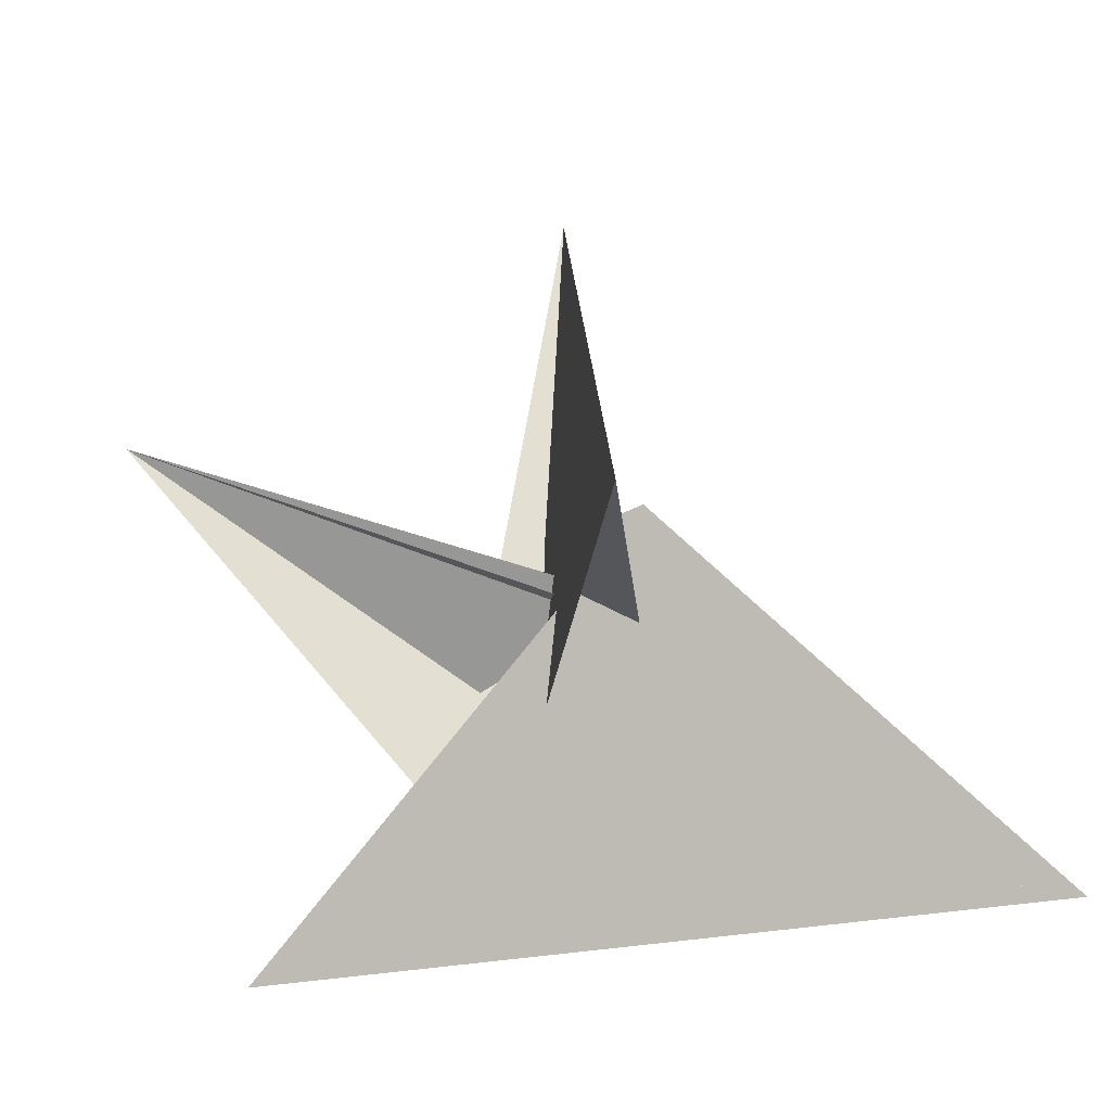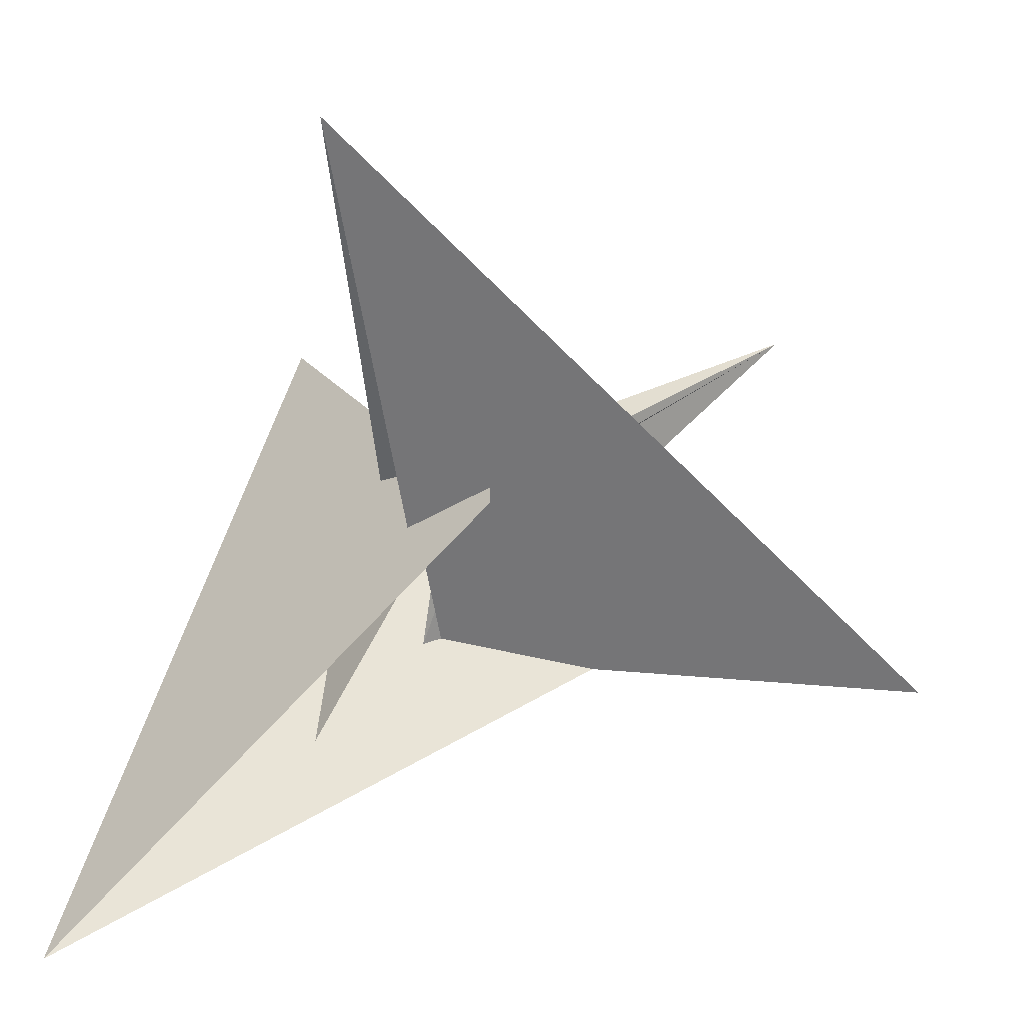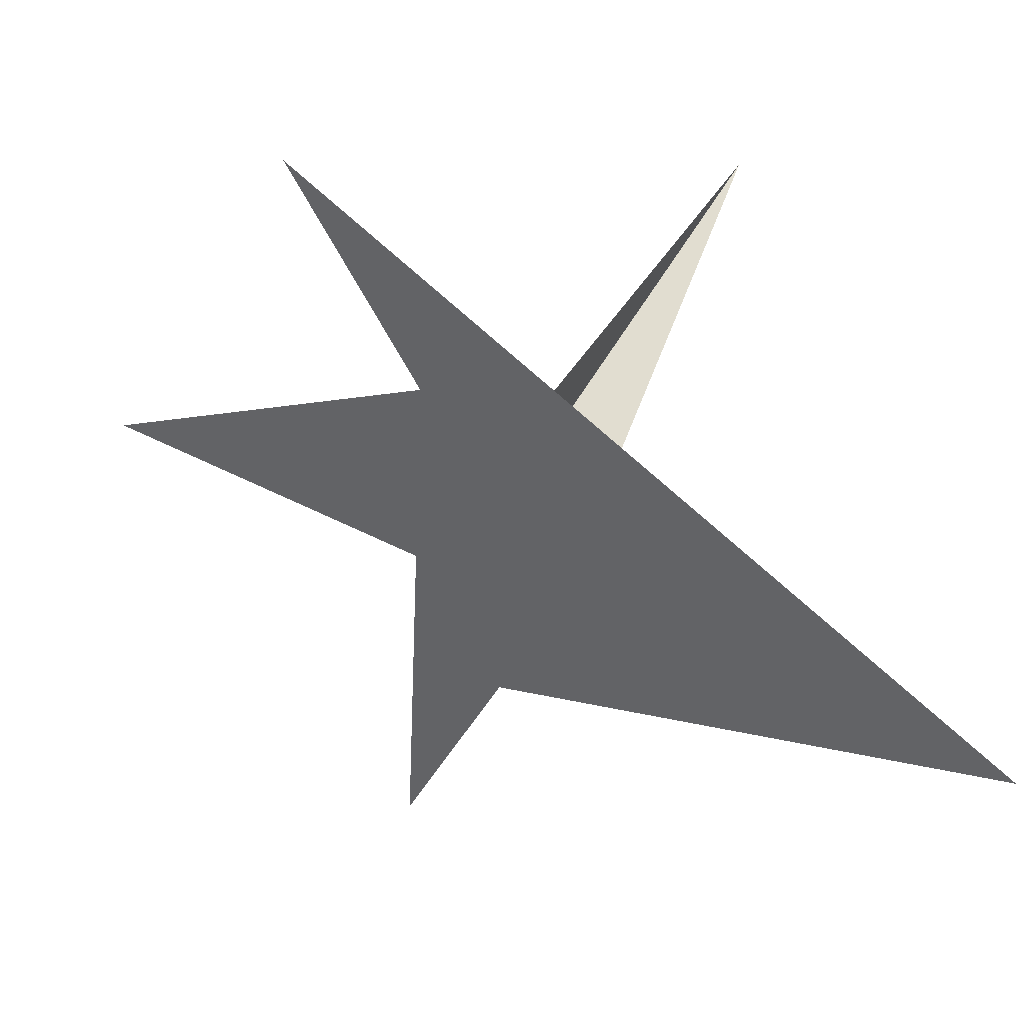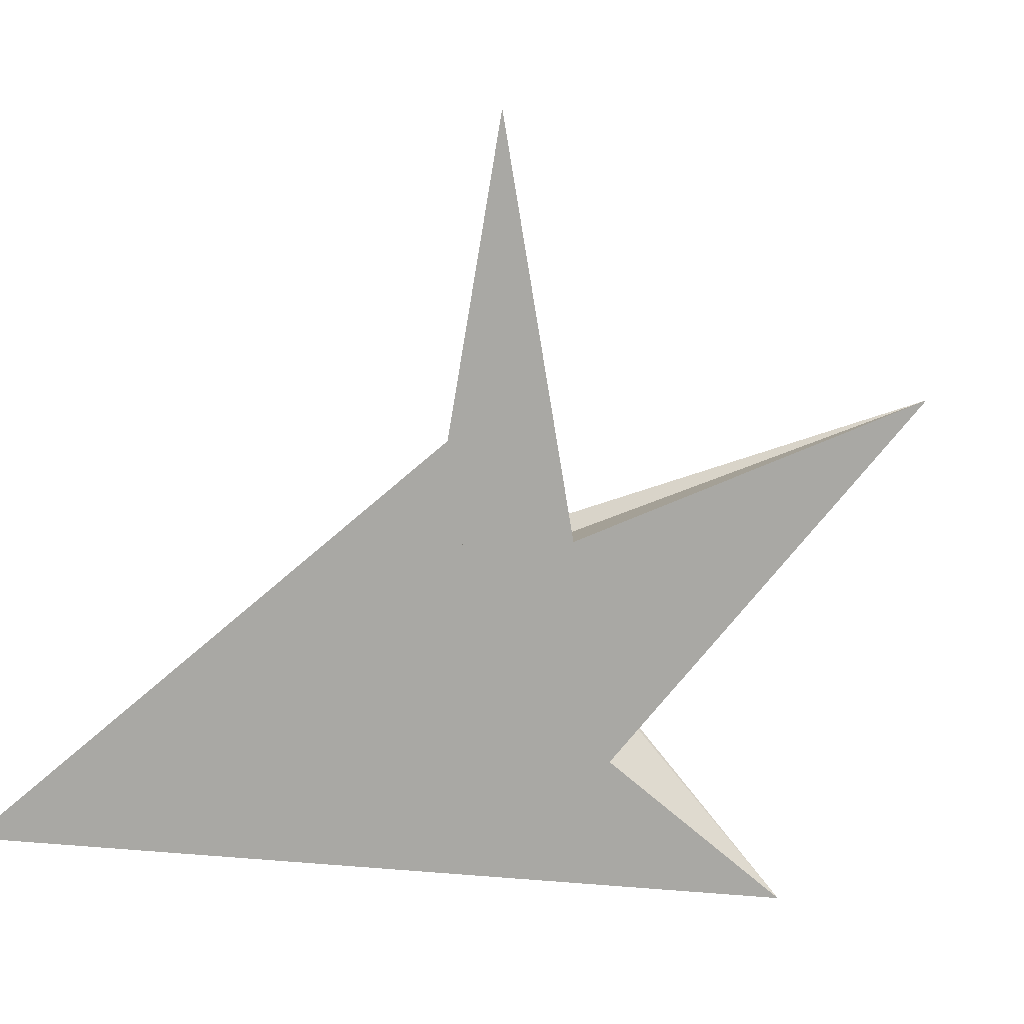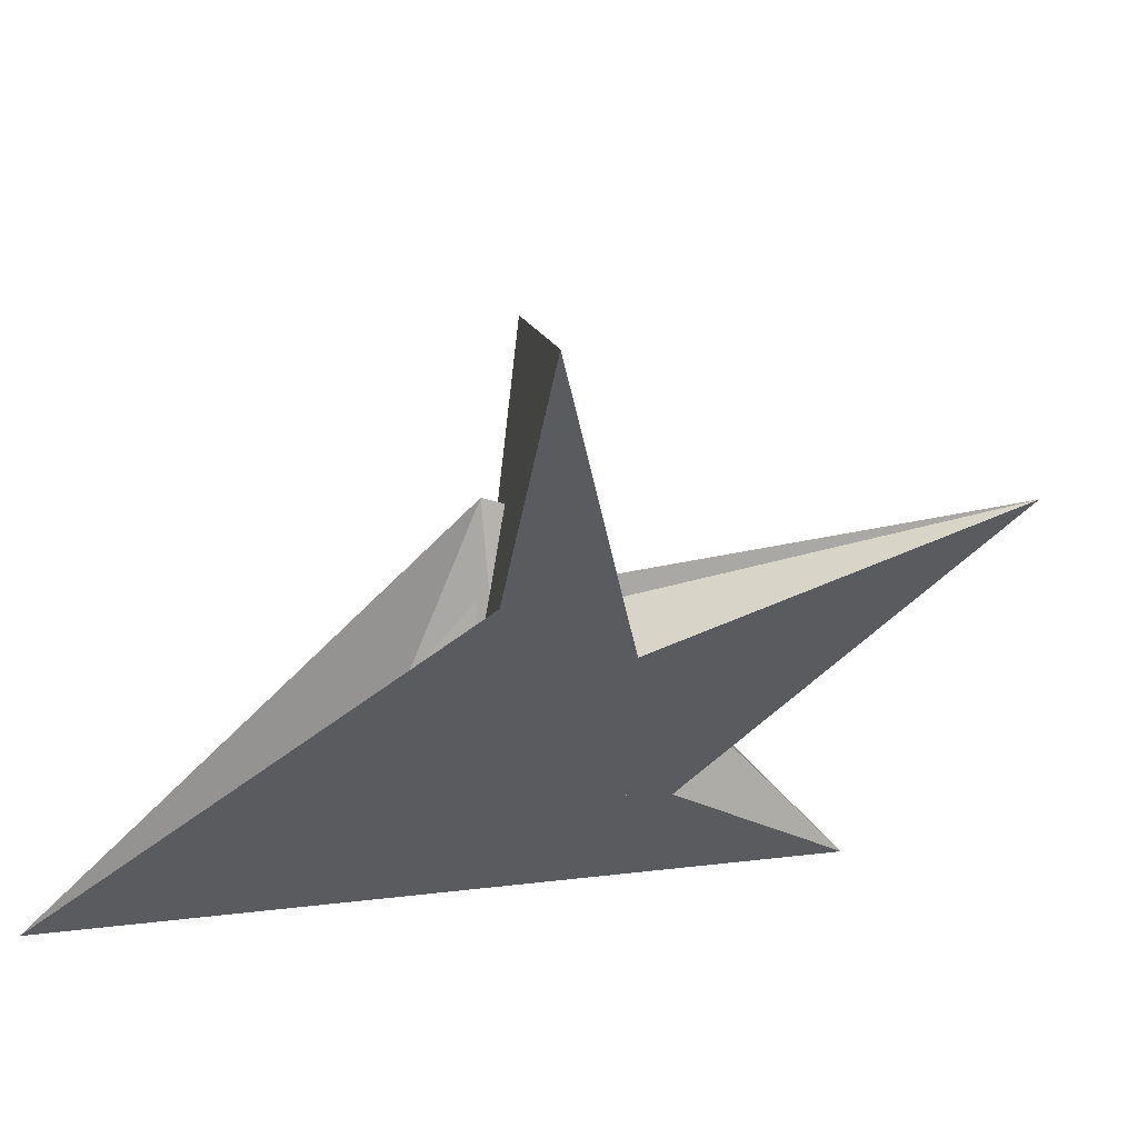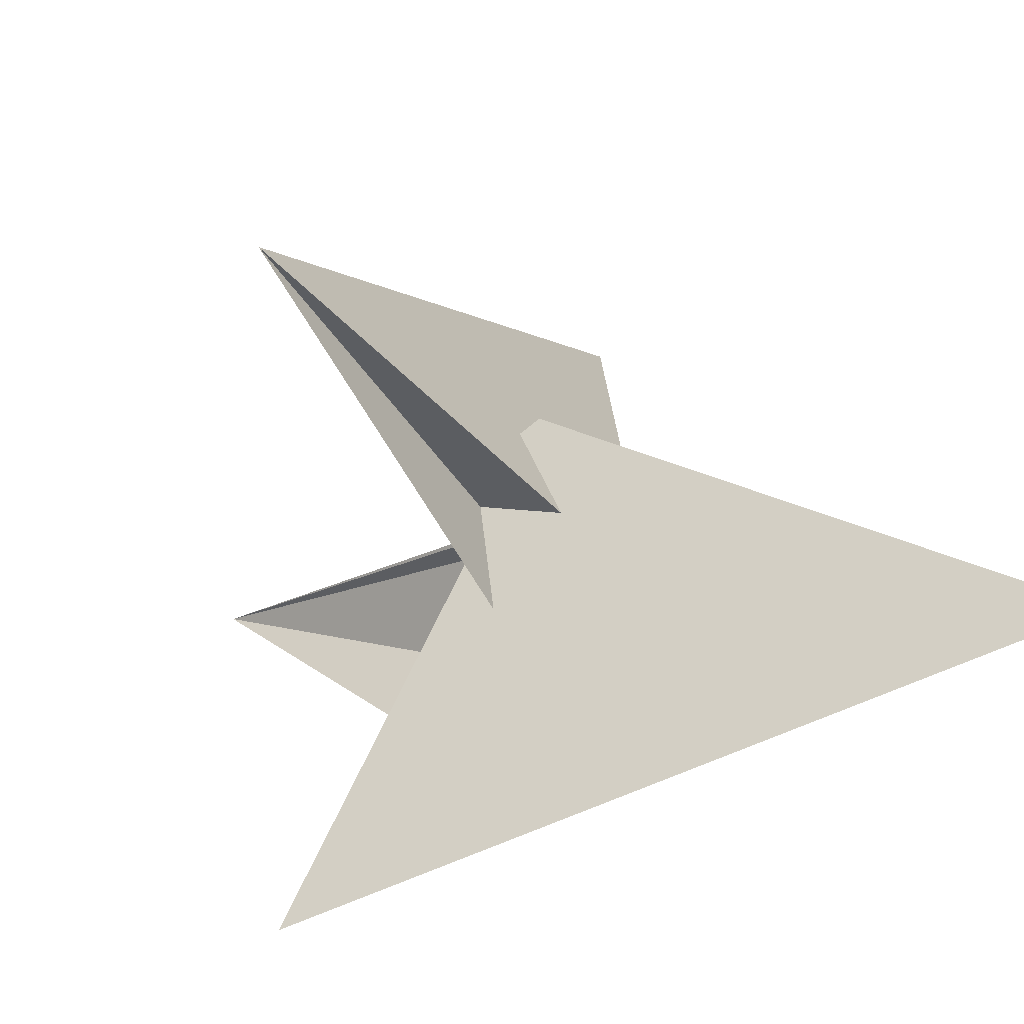
<metadata>
{"format":"obj","ext":"obj","renderer":"f3d","projection":"perspective","resolution":1024,"background":"white","views":[{"elev":-16.9,"azim":24.6,"up":"+Y"},{"elev":9.1,"azim":117.9,"up":"+Z"},{"elev":-28.6,"azim":-7.4,"up":"+Z"},{"elev":8.3,"azim":-155.2,"up":"+Y"},{"elev":45.0,"azim":-156.1,"up":"+Y"},{"elev":-47.3,"azim":60.6,"up":"+Y"}]}
</metadata>
<code>
v 0.1363 0.1698 0.4588
v 0.1932 0.1356 0.3549
v -0.2939 -0.4763 0.2728
v 0.8348 -0.3258 -0.898
v -0.8306 -1.004 0.3391
v 0.8567 -0.412 -1.017
v 0.3494 0.3724 0.425
v 0.3289 0.2355 0.302
v 0.5072 0.7007 0.5913
v 0.1812 0.5211 0.7833
v 0.1589 0.5871 0.8804
v -0.3316 0.2822 0.01531
v 0.1688 0.04797 -0.3868
v -2.539 1.251 1.294
v 0.1173 0.04833 -0.5277
v 0.3295 0.09689 0.4379
v 1.31 0.05446 2.85
v 0.3336 0.06857 0.2316
v 0.05264 0.2382 0.7508
v 0.3596 0.05195 0.1767
v -0.1224 1.07 -0.4969
v 2.309 -1.274 -1.983
v -0.3472 0.2329 0.0498
v -0.3504 0.1024 0.1036
v 0.1024 0.137 -0.356
v 0.8709 -1.088 -0.6374
v 0.212 -0.5408 -0.2006
v -0.5771 0.125 -0.01667
v -0.7364 -0.1756 0.1471
v -0.4881 3.026 -0.508
v -1.682 -1.99 1.123
v -0.4748 0.8635 -0.2017
v 0.3874 0.32 0.5013
v 0.3232 0.2488 0.5209
v -0.2572 0.07582 0.2609
v -0.06675 -0.1451 0.6042
v 0.2954 0.2658 0.485
v 0.3869 0.1803 0.4305
v 0.3561 0.2539 0.3842
v -0.3127 -0.04703 0.1855
v 0.2439 0.2592 0.3272
v 0.3171 0.2005 0.3879
v 0.3226 0.1293 0.2322
v 0.005929 0.0547 0.6979
f 1 2 5 6 4 3 11 10 9 8 7
f 1 2 16 19 17 18 20 14 15 13 12
f 3 4 27 26 22 21 25 13 12 23 24
f 5 6 31 22 21 30 32 15 14 29 28
f 1 7 33 34 37 36 35 29 28 23 12
f 2 5 28 23 24 40 41 42 39 38 16
f 7 8 43 25 21 30 17 18 39 38 33
f 9 10 34 33 38 16 19 44 31 22 26
f 8 9 26 27 20 14 29 35 40 41 43
f 3 11 32 30 17 19 44 36 35 40 24
f 4 6 31 44 36 37 42 39 18 20 27
f 10 11 32 15 13 25 43 41 42 37 34

</code>
